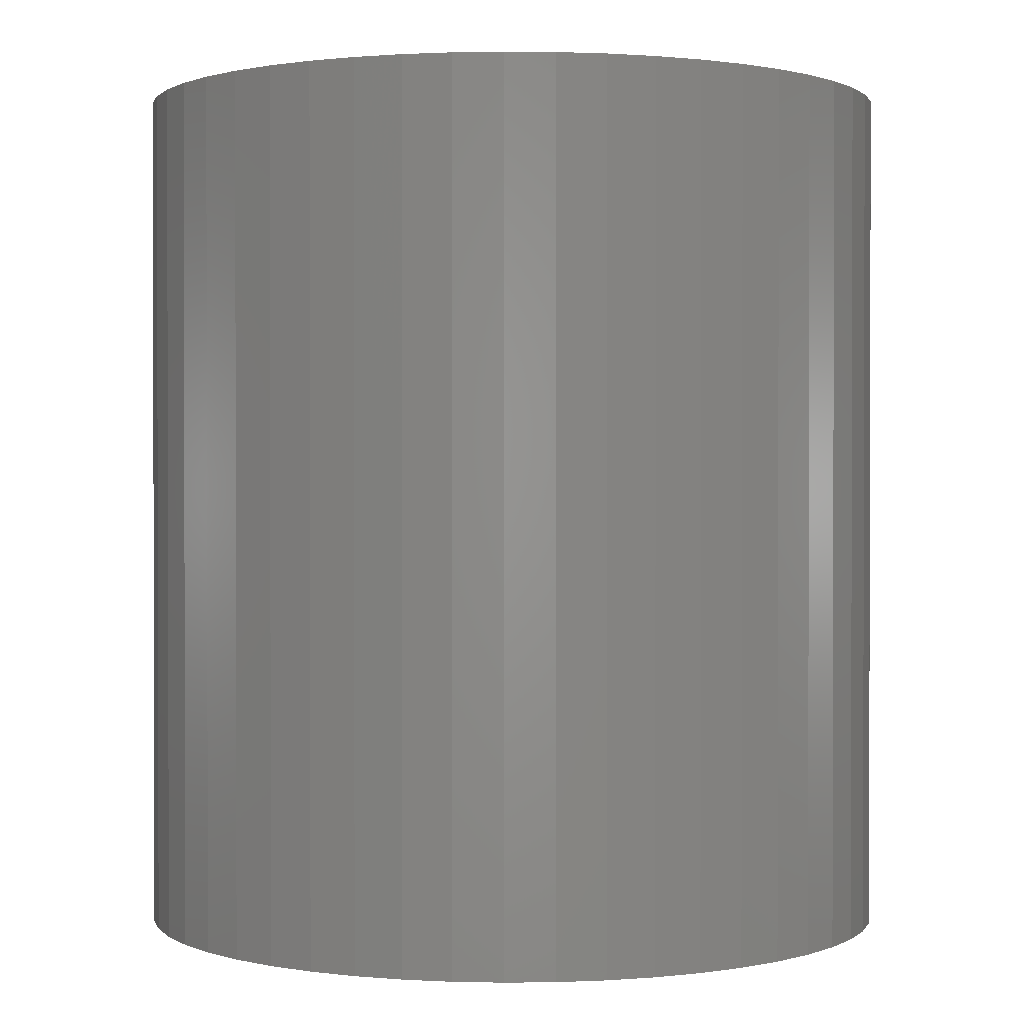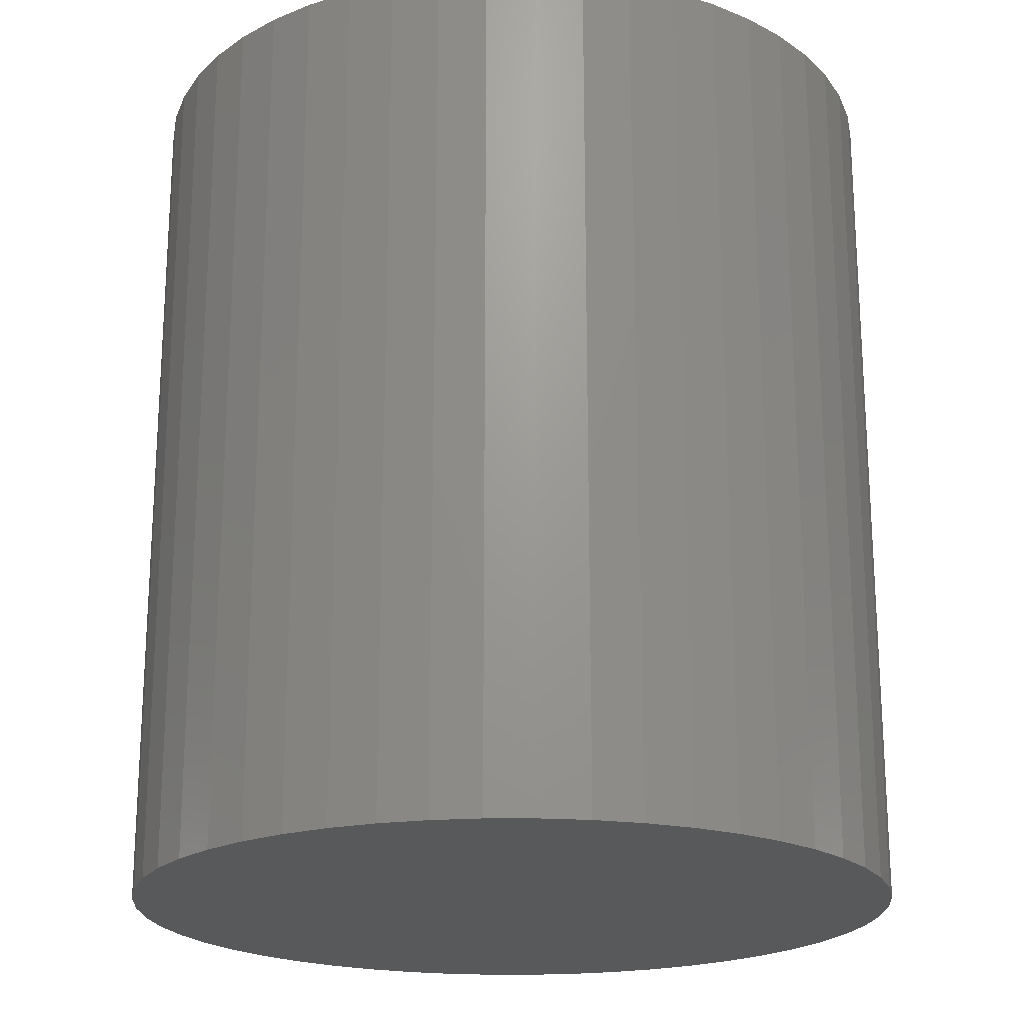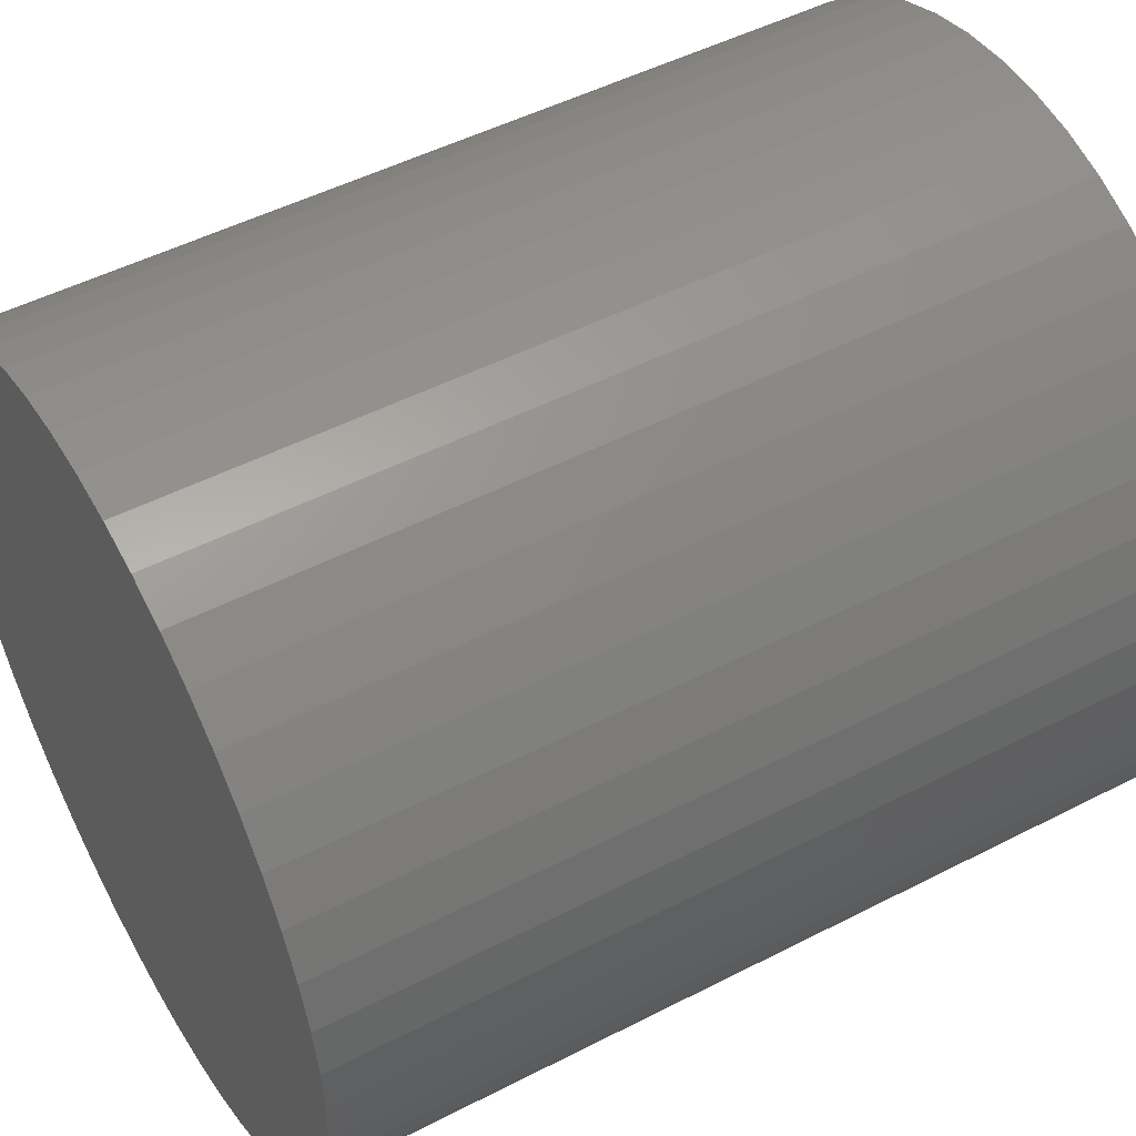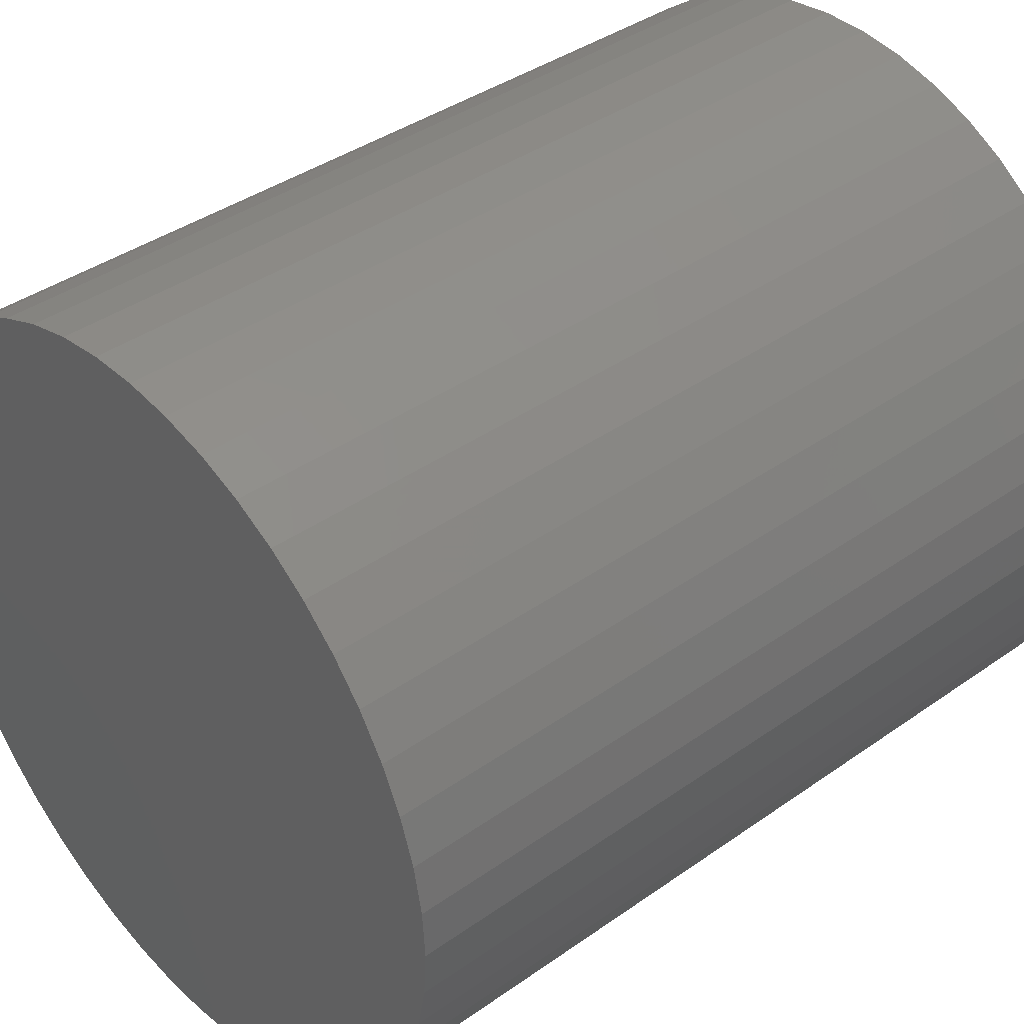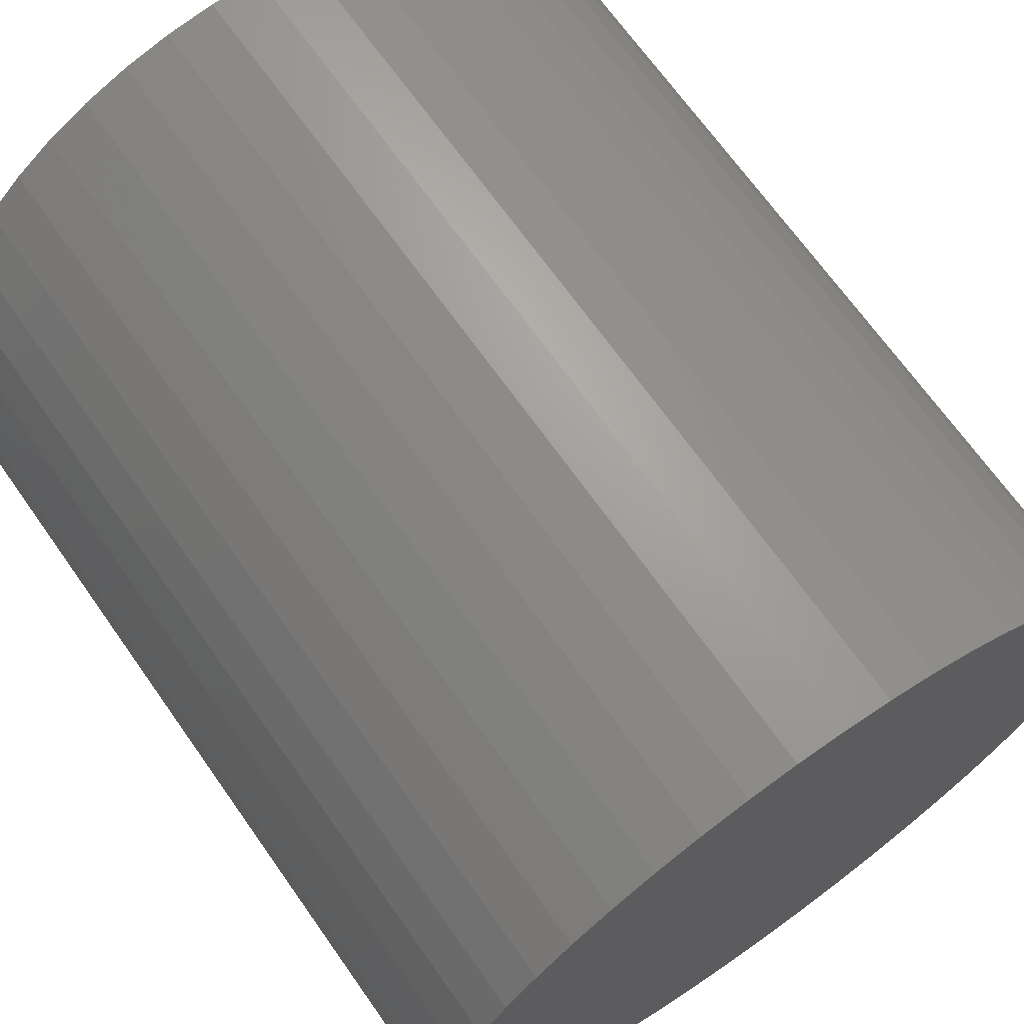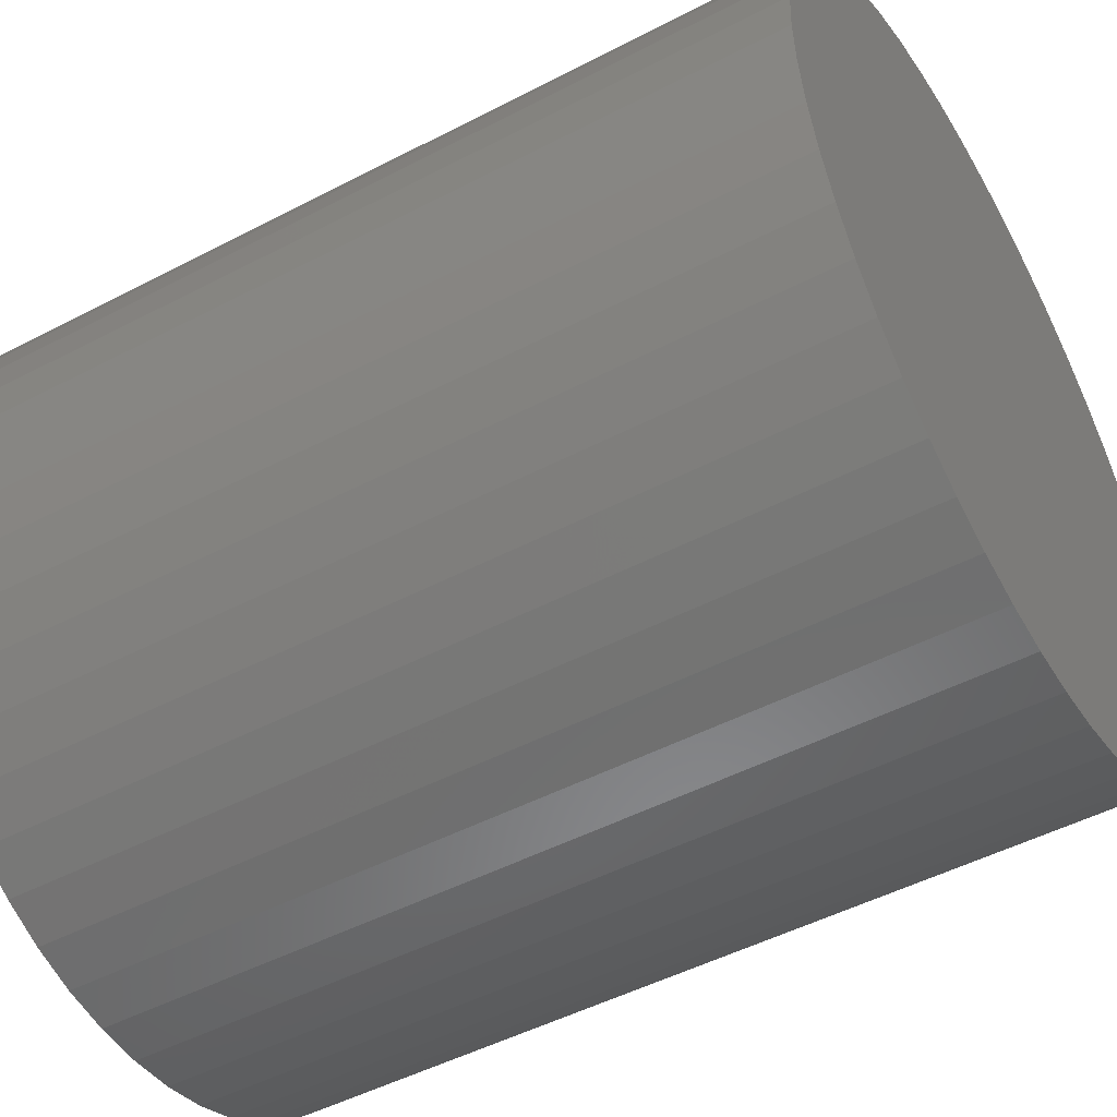
<metadata>
{"format":"stl","ext":"stl","renderer":"f3d","projection":"perspective","resolution":1024,"background":"white","views":[{"elev":0.9,"azim":170.3,"up":"+Z"},{"elev":-20.7,"azim":21.8,"up":"+Z"},{"elev":49.6,"azim":-119.6,"up":"+Y"},{"elev":39.4,"azim":-131.3,"up":"+Y"},{"elev":68.7,"azim":-35.2,"up":"+Y"},{"elev":-49.4,"azim":120.0,"up":"+Y"}]}
</metadata>
<code>
# stl→obj: 100 verts, 196 faces
v 21.35 0 24
v 21.18 2.676 -24
v 21.18 2.676 24
v 21.35 0 -24
v 20.68 5.31 -24
v 20.68 5.31 24
v 1.341 21.31 -24
v -1.341 21.31 24
v 1.341 21.31 24
v -1.341 21.31 -24
v 21.18 -2.676 -24
v 20.68 -5.31 -24
v 19.85 -7.859 -24
v 19.85 7.859 -24
v 18.71 -10.29 -24
v 18.71 10.29 -24
v 17.27 -12.55 -24
v 17.27 12.55 -24
v 15.56 -14.62 -24
v 15.56 14.62 -24
v 13.61 -16.45 -24
v 13.61 16.45 -24
v 11.44 -18.03 -24
v 11.44 18.03 -24
v 9.09 -19.32 -24
v 9.09 19.32 -24
v 6.598 -20.31 -24
v 6.598 20.31 -24
v 4.001 -20.97 -24
v 4.001 20.97 -24
v 1.341 -21.31 -24
v -1.341 -21.31 -24
v -4.001 -20.97 -24
v -4.001 20.97 -24
v -6.598 -20.31 -24
v -6.598 20.31 -24
v -9.09 -19.32 -24
v -9.09 19.32 -24
v -11.44 -18.03 -24
v -11.44 18.03 -24
v -13.61 -16.45 -24
v -13.61 16.45 -24
v -15.56 -14.62 -24
v -15.56 14.62 -24
v -17.27 -12.55 -24
v -17.27 12.55 -24
v -18.71 -10.29 -24
v -18.71 10.29 -24
v -19.85 -7.859 -24
v -19.85 7.859 -24
v -20.68 -5.31 -24
v -20.68 5.31 -24
v -21.18 -2.676 -24
v -21.18 2.676 -24
v -21.35 0 -24
v 13.61 16.45 24
v 15.56 14.62 24
v -15.56 14.62 24
v -13.61 16.45 24
v 21.18 -2.676 24
v 20.68 -5.31 24
v 19.85 7.859 24
v 19.85 -7.859 24
v 18.71 10.29 24
v 18.71 -10.29 24
v 17.27 12.55 24
v 17.27 -12.55 24
v 15.56 -14.62 24
v 13.61 -16.45 24
v 11.44 18.03 24
v 11.44 -18.03 24
v 9.09 19.32 24
v 9.09 -19.32 24
v 6.598 20.31 24
v 6.598 -20.31 24
v 4.001 20.97 24
v 4.001 -20.97 24
v 1.341 -21.31 24
v -1.341 -21.31 24
v -4.001 20.97 24
v -4.001 -20.97 24
v -6.598 20.31 24
v -6.598 -20.31 24
v -9.09 19.32 24
v -9.09 -19.32 24
v -11.44 18.03 24
v -11.44 -18.03 24
v -13.61 -16.45 24
v -15.56 -14.62 24
v -17.27 12.55 24
v -17.27 -12.55 24
v -18.71 10.29 24
v -18.71 -10.29 24
v -19.85 7.859 24
v -19.85 -7.859 24
v -20.68 5.31 24
v -20.68 -5.31 24
v -21.18 2.676 24
v -21.18 -2.676 24
v -21.35 0 24
f 1 2 3
f 2 1 4
f 3 5 6
f 5 3 2
f 7 8 9
f 8 7 10
f 11 2 4
f 12 2 11
f 12 5 2
f 13 5 12
f 13 14 5
f 15 14 13
f 15 16 14
f 17 16 15
f 17 18 16
f 19 18 17
f 19 20 18
f 21 20 19
f 21 22 20
f 23 22 21
f 23 24 22
f 25 24 23
f 25 26 24
f 27 26 25
f 27 28 26
f 29 28 27
f 29 30 28
f 31 30 29
f 31 7 30
f 32 7 31
f 32 10 7
f 33 10 32
f 33 34 10
f 35 34 33
f 35 36 34
f 37 36 35
f 37 38 36
f 39 38 37
f 39 40 38
f 41 40 39
f 41 42 40
f 43 42 41
f 43 44 42
f 45 44 43
f 45 46 44
f 47 46 45
f 47 48 46
f 49 48 47
f 49 50 48
f 51 50 49
f 51 52 50
f 53 52 51
f 53 54 52
f 54 53 55
f 20 56 57
f 56 20 22
f 42 58 59
f 58 42 44
f 3 60 1
f 6 60 3
f 6 61 60
f 62 61 6
f 62 63 61
f 64 63 62
f 64 65 63
f 66 65 64
f 66 67 65
f 57 67 66
f 57 68 67
f 56 68 57
f 56 69 68
f 70 69 56
f 70 71 69
f 72 71 70
f 72 73 71
f 74 73 72
f 74 75 73
f 76 75 74
f 76 77 75
f 9 77 76
f 9 78 77
f 8 78 9
f 8 79 78
f 80 79 8
f 80 81 79
f 82 81 80
f 82 83 81
f 84 83 82
f 84 85 83
f 86 85 84
f 86 87 85
f 59 87 86
f 59 88 87
f 58 88 59
f 58 89 88
f 90 89 58
f 90 91 89
f 92 91 90
f 92 93 91
f 94 93 92
f 94 95 93
f 96 95 94
f 96 97 95
f 98 97 96
f 98 99 97
f 99 98 100
f 36 84 82
f 84 36 38
f 67 15 65
f 15 67 17
f 62 16 64
f 16 62 14
f 26 74 72
f 74 26 28
f 24 72 70
f 72 24 26
f 50 92 48
f 92 50 94
f 34 82 80
f 82 34 36
f 47 95 49
f 95 47 93
f 31 77 78
f 77 31 29
f 27 73 75
f 73 27 25
f 64 18 66
f 18 64 16
f 28 76 74
f 76 28 30
f 22 70 56
f 70 22 24
f 48 90 46
f 90 48 92
f 46 58 44
f 58 46 90
f 52 94 50
f 94 52 96
f 55 98 54
f 98 55 100
f 38 86 84
f 86 38 40
f 10 80 8
f 80 10 34
f 60 4 1
f 4 60 11
f 25 71 73
f 71 25 23
f 61 11 60
f 11 61 12
f 49 97 51
f 97 49 95
f 53 100 55
f 100 53 99
f 32 78 79
f 78 32 31
f 6 14 62
f 14 6 5
f 66 20 57
f 20 66 18
f 30 9 76
f 9 30 7
f 54 96 52
f 96 54 98
f 40 59 86
f 59 40 42
f 68 17 67
f 17 68 19
f 65 13 63
f 13 65 15
f 37 83 85
f 83 37 35
f 43 91 45
f 91 43 89
f 45 93 47
f 93 45 91
f 29 75 77
f 75 29 27
f 21 68 69
f 68 21 19
f 23 69 71
f 69 23 21
f 63 12 61
f 12 63 13
f 33 79 81
f 79 33 32
f 39 85 87
f 85 39 37
f 43 88 89
f 88 43 41
f 51 99 53
f 99 51 97
f 41 87 88
f 87 41 39
f 35 81 83
f 81 35 33

</code>
